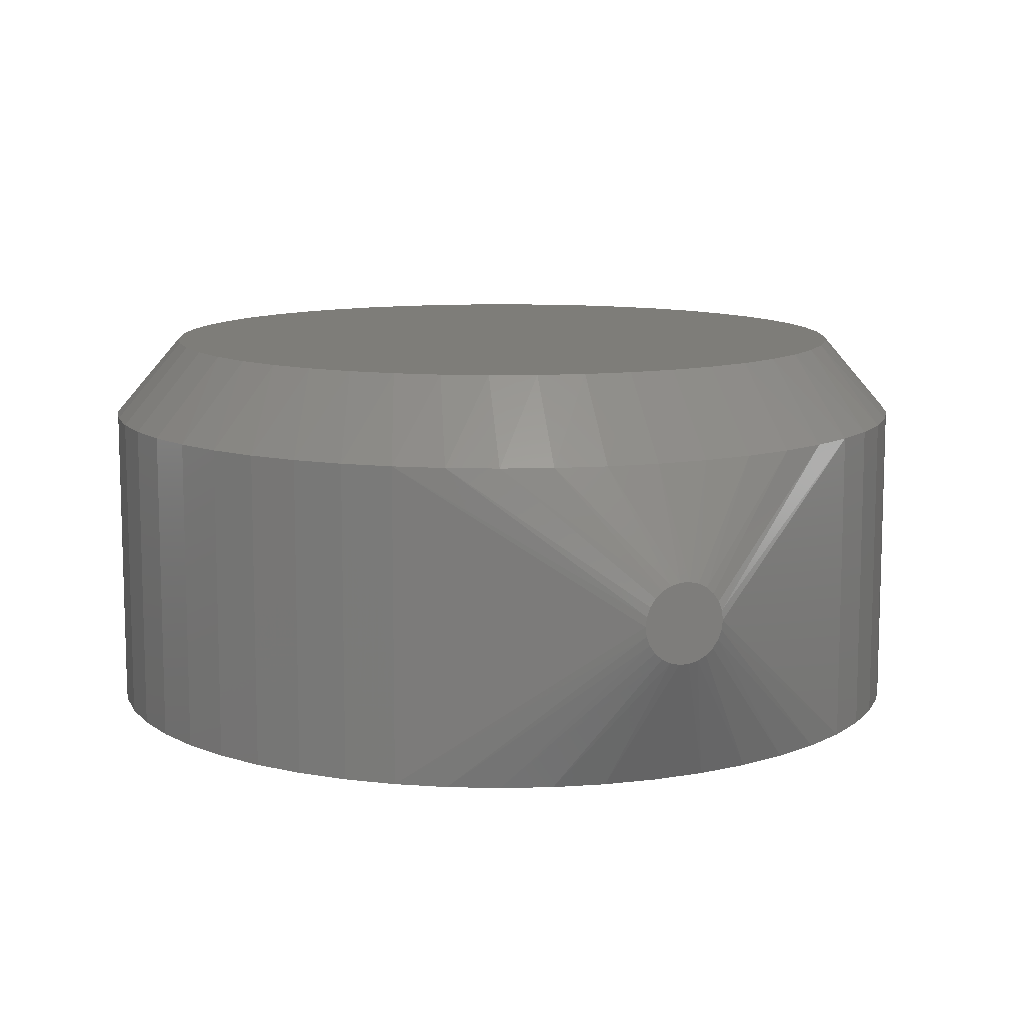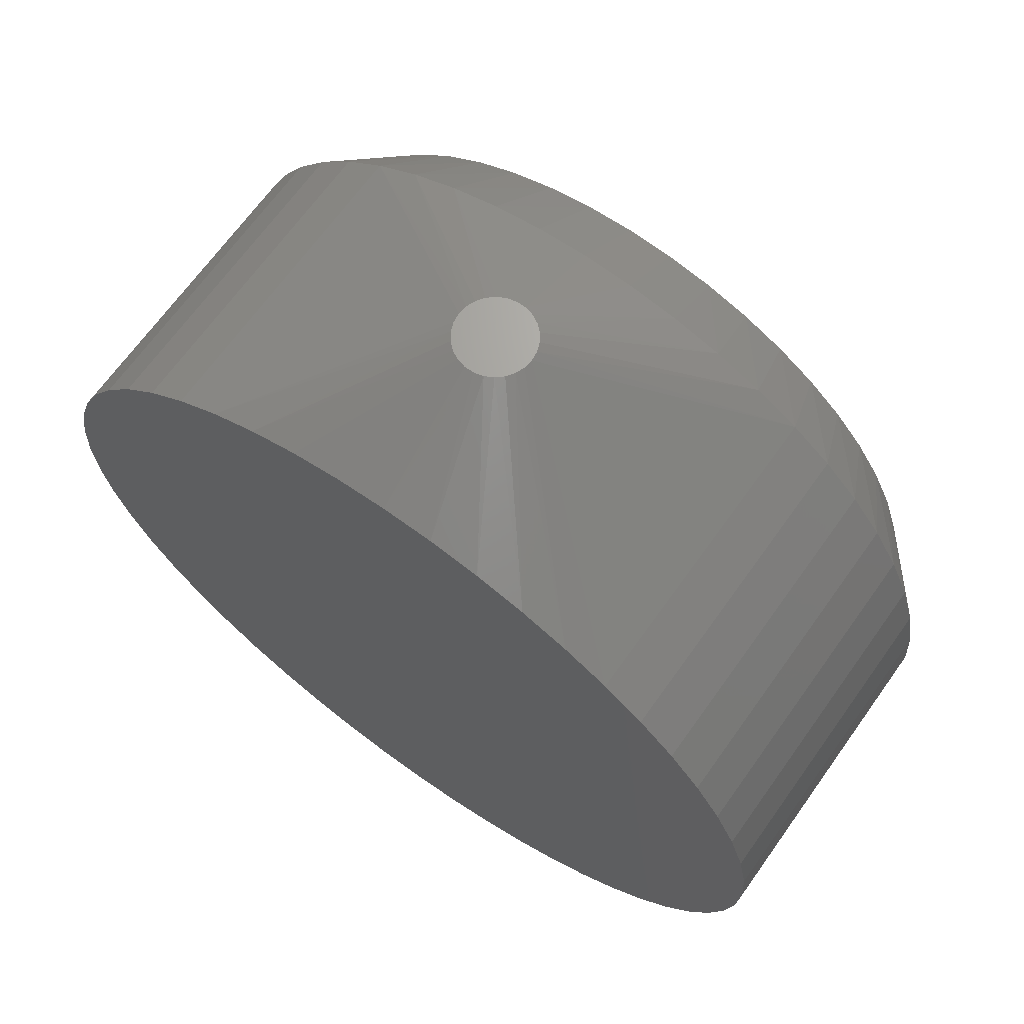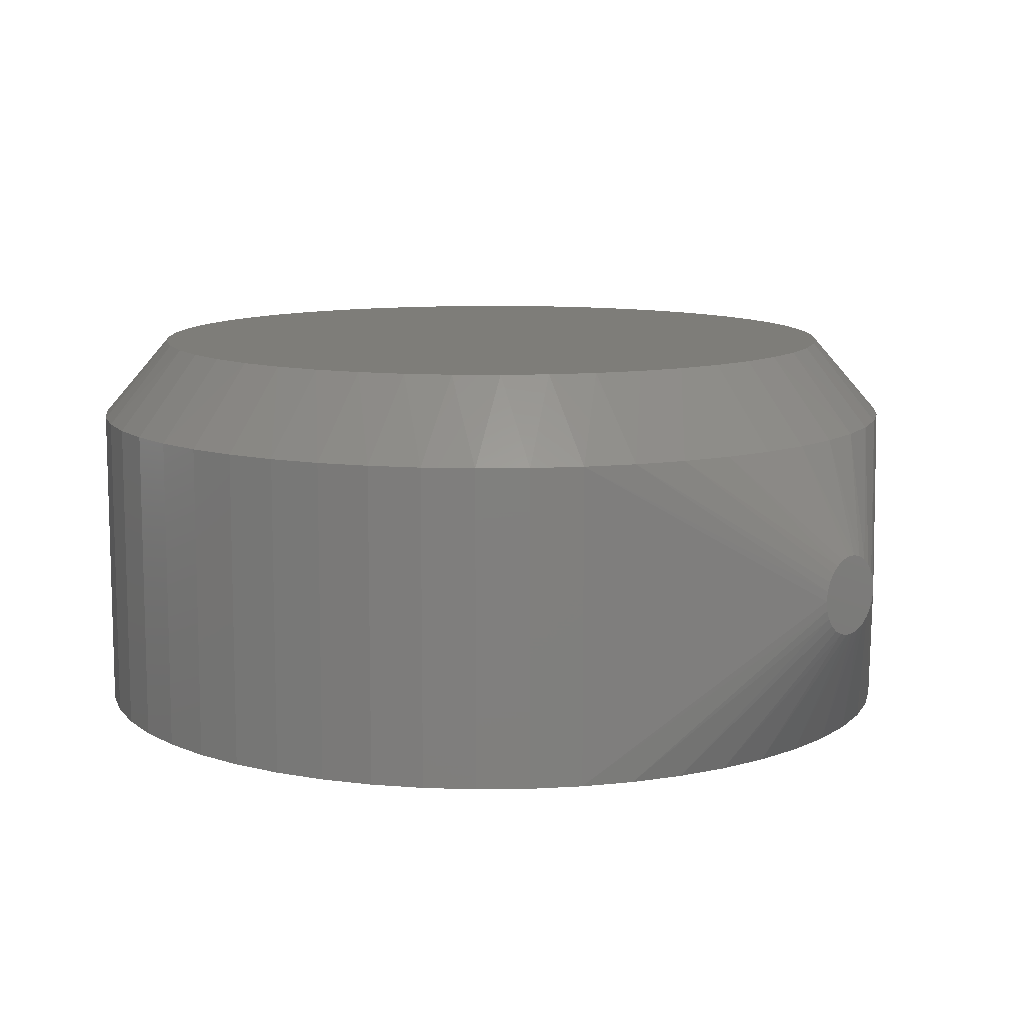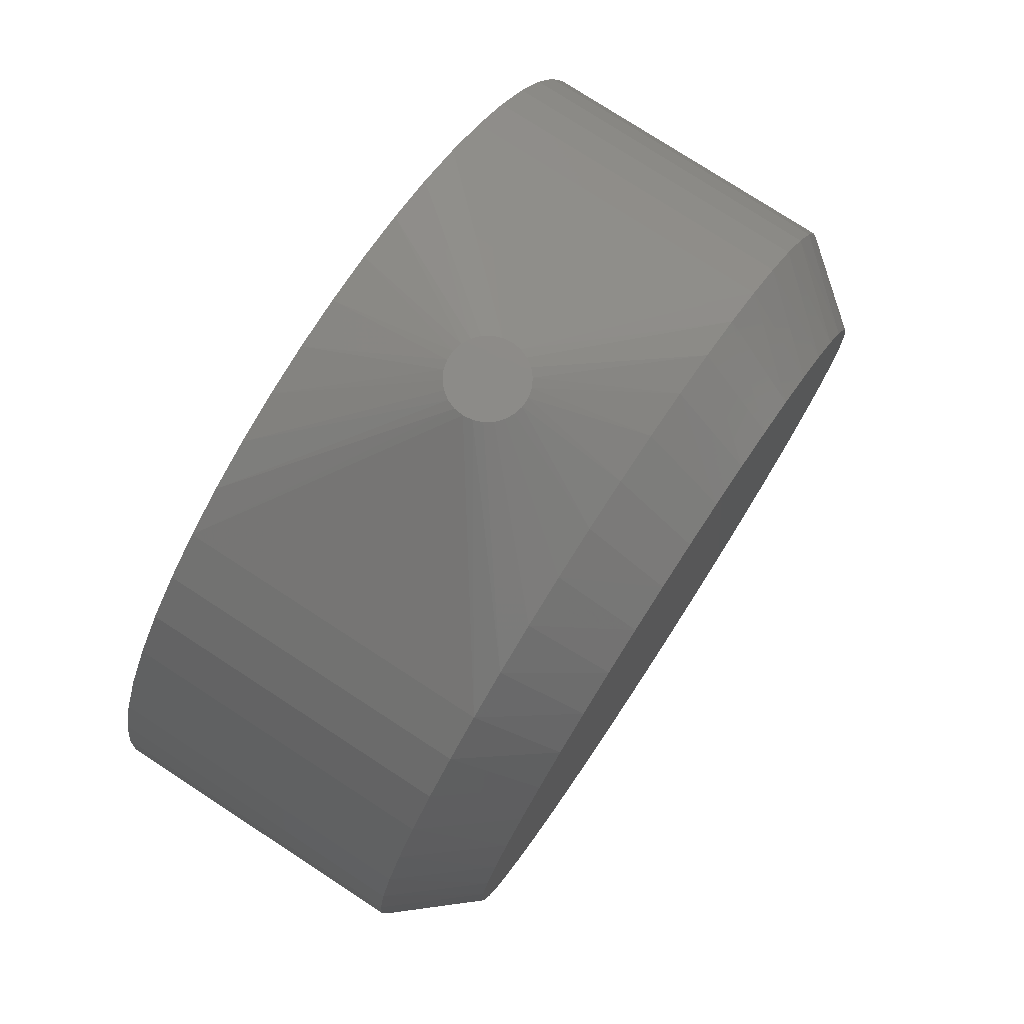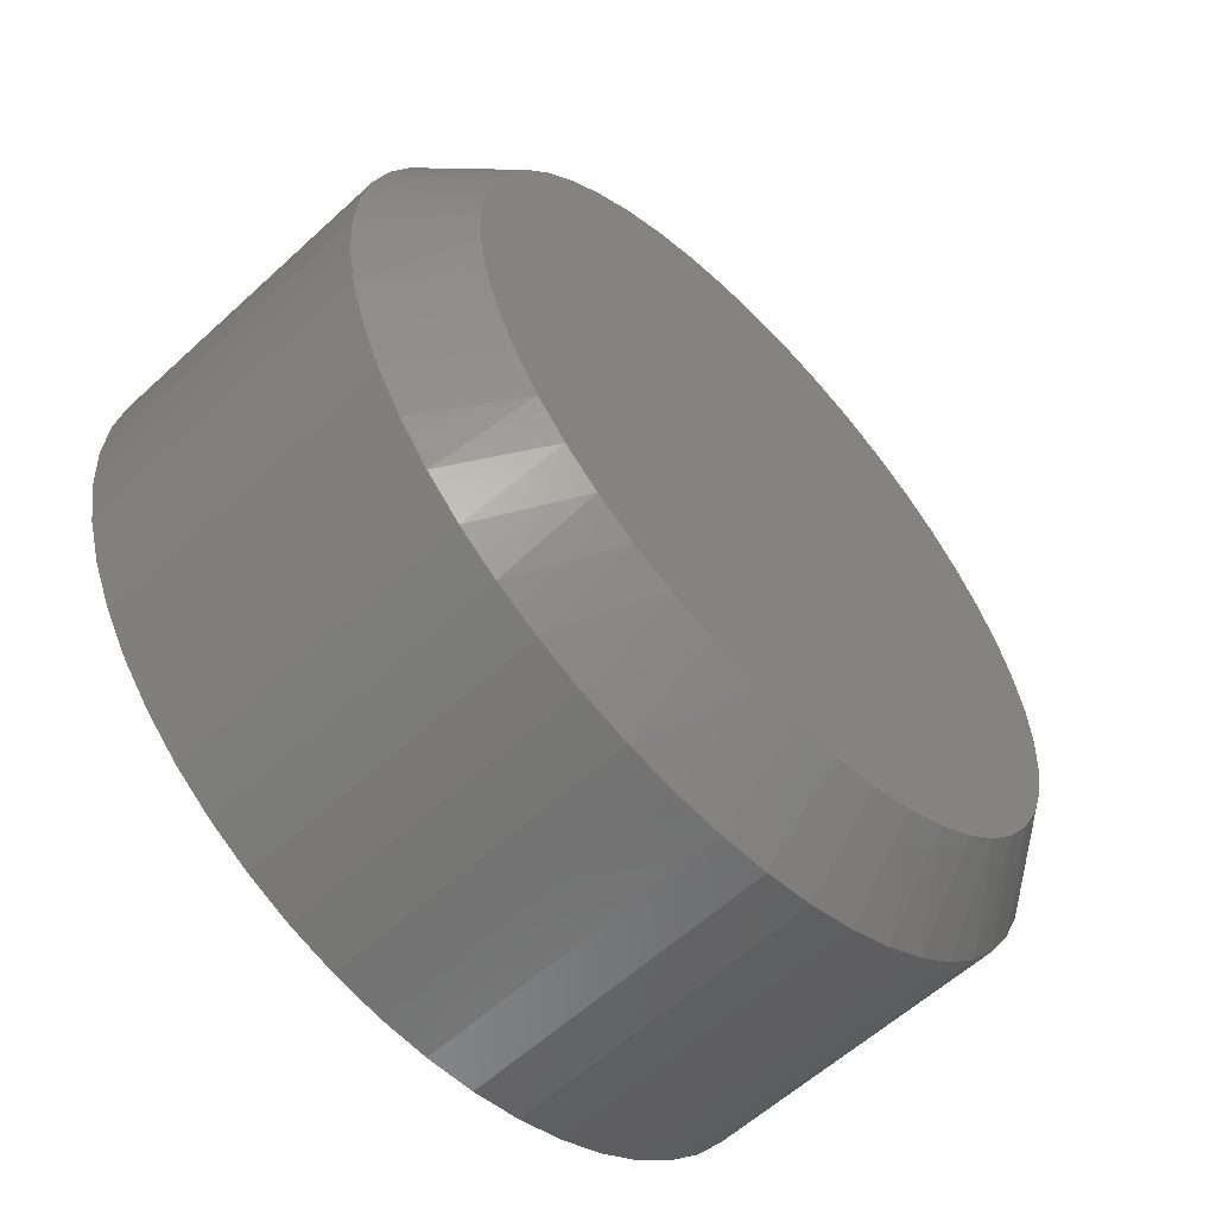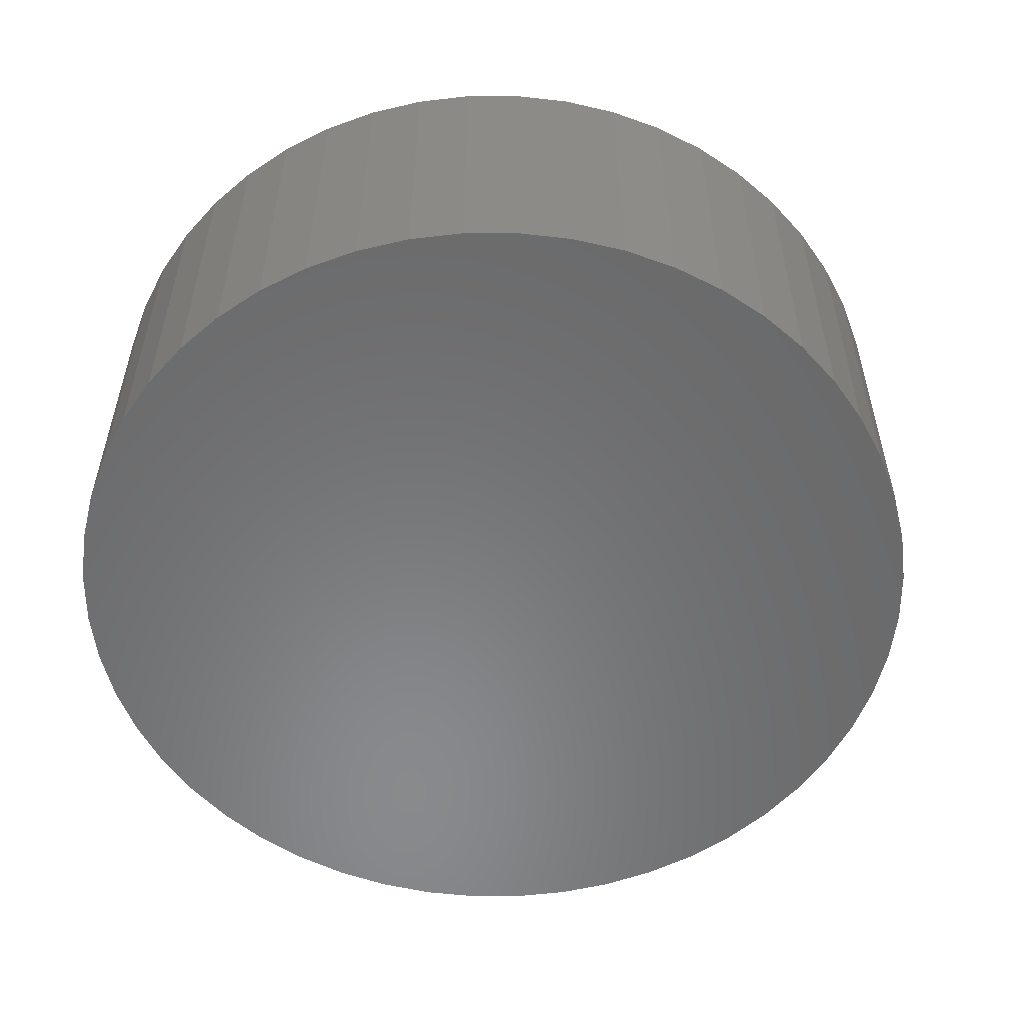
<metadata>
{"format":"stl","ext":"stl","renderer":"f3d","projection":"perspective","resolution":1024,"background":"white","views":[{"elev":10.7,"azim":-20.7,"up":"+Y"},{"elev":67.6,"azim":35.5,"up":"+Z"},{"elev":10.5,"azim":-46.9,"up":"+Y"},{"elev":76.9,"azim":123.1,"up":"+Z"},{"elev":-58.7,"azim":133.5,"up":"+Z"},{"elev":-55.7,"azim":-141.8,"up":"+Y"}]}
</metadata>
<code>
# stl→obj: 178 verts, 352 faces
v -0.00452 0.0475 0.03723
v 0.0332 0.0475 0.01743
v 0.03086 0.0475 0.0213
v -0.03723 0.075 -0.00452
v -0.0375 0.0475 -2.235e-09
v -0.0375 0.075 1.043e-09
v -0.03641 0.0475 -0.008974
v -0.03641 0.075 -0.008974
v -0.03723 0.0475 0.00452
v -0.03723 0.0475 -0.00452
v -0.03506 0.075 -0.0133
v -0.0332 0.0475 -0.01743
v -0.03506 0.0475 -0.0133
v -1.699e-09 0.082 -0.0315
v -0.00452 0.075 -0.03723
v -0.004112 0.082 -0.03123
v 0.0291 0.082 -0.01205
v 0.03506 0.075 -0.0133
v 0.0332 0.075 -0.01743
v 0.0315 0.082 5.99e-09
v 0.0375 0.075 5.513e-09
v 0.03723 0.075 -0.00452
v 0.03086 0.075 0.0213
v -0.03723 0.075 0.00452
v -0.0332 0.0475 0.01743
v -0.0332 0.075 0.01743
v -0.03506 0.0475 0.0133
v -0.03506 0.075 0.0133
v -0.001988 0.06538 0.043
v -0.0133 0.075 0.03506
v -0.00262 0.06482 0.043
v -0.008974 0.075 0.03641
v -0.001241 0.06577 0.043
v -0.00452 0.075 0.03723
v -0.0332 0.075 -0.01743
v -0.03086 0.075 -0.0213
v -0.03086 0.0475 -0.0213
v -0.0213 0.0475 -0.03086
v -0.02487 0.0475 -0.02807
v -0.0213 0.075 -0.03086
v -0.03043 0.082 -0.008153
v 0.0213 0.075 -0.03086
v 0.01918 0.082 -0.02499
v 0.02487 0.075 -0.02807
v -2.831e-09 0.075 -0.0375
v 0.00452 0.075 -0.03723
v -4.47e-09 0.0475 -0.0375
v 0.004112 0.082 -0.03123
v 0.008153 0.082 -0.03043
v 0.008974 0.075 -0.03641
v -0.00452 0.0475 -0.03723
v 0.02728 0.082 -0.01575
v 0.03086 0.075 -0.0213
v 0.02499 0.082 -0.01918
v 0.02227 0.082 -0.02227
v 0.03086 0.0475 -0.0213
v -0.0004219 0.06597 0.043
v 6.109e-09 0.075 0.0375
v 5.811e-09 0.082 0.0315
v 0.0004219 0.06597 0.043
v 0.03043 0.082 -0.008153
v 0.03641 0.075 -0.008974
v 0.03506 0.075 0.0133
v 0.03506 0.0475 0.0133
v -0.03641 0.075 0.008974
v -0.03043 0.082 0.008153
v -0.03641 0.0475 0.008974
v -0.02728 0.082 0.01575
v -0.03086 0.075 0.0213
v -0.03086 0.0475 0.0213
v -0.02807 0.075 0.02487
v -0.02487 0.075 0.02807
v -0.02227 0.082 0.02227
v -0.02807 0.0475 0.02487
v -0.02487 0.0475 0.02807
v -0.0213 0.0475 0.03086
v 4.47e-09 0.0475 0.0375
v 0.00452 0.0475 0.03723
v 0.0004219 0.05903 0.043
v 0.02807 0.0475 0.02487
v -0.02487 0.075 -0.02807
v -0.02807 0.075 -0.02487
v -0.02227 0.082 -0.02227
v -0.0291 0.082 -0.01205
v -0.03123 0.082 -0.004112
v 0.01205 0.082 -0.0291
v 0.01575 0.082 -0.02728
v 0.01743 0.075 -0.0332
v 0.0133 0.075 -0.03506
v 0.0133 0.0475 -0.03506
v -0.008974 0.075 -0.03641
v -0.01743 0.0475 -0.0332
v -0.0133 0.075 -0.03506
v -0.0133 0.0475 -0.03506
v 0.02807 0.075 -0.02487
v 0.01743 0.0475 -0.0332
v 0.0213 0.0475 -0.03086
v 0.008974 0.0475 -0.03641
v 0.02487 0.0475 -0.02807
v 0.03506 0.0475 -0.0133
v 0.03123 0.082 -0.004112
v 0.03641 0.075 0.008974
v 0.03123 0.082 0.004112
v 0.03043 0.082 0.008153
v 0.0291 0.082 0.01205
v 0.0332 0.075 0.01743
v 0.02728 0.082 0.01575
v -0.0291 0.082 0.01205
v -0.02499 0.082 0.01918
v -0.008153 0.082 0.03043
v -0.01205 0.082 0.0291
v -0.003099 0.06413 0.043
v -0.003398 0.06166 0.043
v -0.003099 0.06087 0.043
v -0.003398 0.06334 0.043
v 0.003099 0.06413 0.043
v 0.0133 0.075 0.03506
v 0.00262 0.06482 0.043
v 0.001988 0.06538 0.043
v 0.00452 0.075 0.03723
v 0.001241 0.06577 0.043
v -0.008974 0.0475 0.03641
v -0.0133 0.0475 0.03506
v -0.001988 0.05962 0.043
v 0.0133 0.0475 0.03506
v 0.01743 0.0475 0.0332
v 0.0213 0.0475 0.03086
v 0.003398 0.06166 0.043
v -0.02499 0.082 -0.01918
v -0.0315 0.082 2.235e-09
v -0.008153 0.082 -0.03043
v -0.008974 0.0475 -0.03641
v -0.01918 0.082 -0.02499
v -0.01575 0.082 -0.02728
v -0.01743 0.075 -0.0332
v 0.00452 0.0475 -0.03723
v 0.02807 0.0475 -0.02487
v 0.0332 0.0475 -0.01743
v 0.03641 0.0475 -0.008974
v 0.03723 0.075 0.00452
v -0.004112 0.082 0.03123
v -0.01743 0.075 0.0332
v -0.0213 0.075 0.03086
v -0.01918 0.082 0.02499
v -0.0035 0.0625 0.043
v -0.00262 0.06018 0.043
v -0.0004219 0.05903 0.043
v -0.01743 0.0475 0.0332
v 0.008974 0.075 0.03641
v 0.008974 0.0475 0.03641
v 0.003398 0.06334 0.043
v 0.0035 0.0625 0.043
v 0.02487 0.0475 0.02807
v -0.02728 0.082 -0.01575
v -0.03123 0.082 0.004112
v -0.01205 0.082 -0.0291
v 0.03723 0.0475 -0.00452
v -0.01575 0.082 0.02728
v -0.001241 0.05923 0.043
v 0.004112 0.082 0.03123
v 0.02499 0.082 0.01918
v 0.02487 0.075 0.02807
v 0.001241 0.05923 0.043
v 0.0375 0.0475 2.235e-09
v 0.008153 0.082 0.03043
v 0.02227 0.082 0.02227
v 0.02807 0.075 0.02487
v 0.01918 0.082 0.02499
v 0.01743 0.075 0.0332
v 0.03723 0.0475 0.00452
v 0.01205 0.082 0.0291
v 0.01575 0.082 0.02728
v 0.0213 0.075 0.03086
v 0.001988 0.05962 0.043
v 0.00262 0.06018 0.043
v 0.003099 0.06087 0.043
v 0.03641 0.0475 0.008974
v -0.02807 0.0475 -0.02487
f 1 2 3
f 4 5 6
f 7 4 8
f 5 9 6
f 5 4 10
f 7 10 4
f 11 12 13
f 14 15 16
f 17 18 19
f 20 21 22
f 23 3 2
f 6 9 24
f 25 26 27
f 27 26 28
f 29 30 31
f 32 33 34
f 32 29 33
f 32 30 29
f 35 36 12
f 12 11 35
f 12 36 37
f 38 39 40
f 41 11 8
f 42 43 44
f 45 15 14
f 46 45 14
f 45 46 47
f 48 46 14
f 48 49 50
f 48 50 46
f 51 45 47
f 15 45 51
f 17 19 52
f 52 19 53
f 54 52 53
f 43 55 44
f 53 19 56
f 33 57 34
f 58 59 34
f 58 57 60
f 58 34 57
f 61 18 17
f 61 62 18
f 63 2 64
f 65 28 66
f 65 9 67
f 65 24 9
f 68 26 69
f 70 26 25
f 26 70 69
f 71 72 73
f 71 70 74
f 70 71 69
f 75 74 76
f 75 71 74
f 71 75 72
f 77 1 78
f 77 78 79
f 3 23 80
f 80 1 3
f 81 40 39
f 81 82 83
f 84 35 11
f 41 84 11
f 85 8 4
f 85 41 8
f 86 87 88
f 43 42 87
f 87 42 88
f 89 49 86
f 50 49 89
f 89 86 88
f 89 90 50
f 89 88 90
f 91 16 15
f 92 93 94
f 44 55 95
f 95 55 54
f 95 54 53
f 96 90 88
f 96 97 47
f 96 47 90
f 50 90 98
f 98 90 47
f 47 97 99
f 100 19 18
f 101 22 62
f 61 101 62
f 101 20 22
f 102 103 104
f 63 102 104
f 105 63 104
f 106 107 23
f 106 23 2
f 106 2 63
f 106 105 107
f 63 105 106
f 66 28 108
f 108 28 26
f 68 108 26
f 109 68 69
f 109 69 71
f 109 71 73
f 110 30 32
f 110 111 30
f 31 30 112
f 113 114 115
f 116 117 118
f 119 118 117
f 120 60 121
f 120 58 60
f 120 59 58
f 122 74 1
f 122 123 74
f 122 124 123
f 125 1 126
f 127 128 126
f 127 126 1
f 129 82 36
f 83 82 129
f 130 4 6
f 130 85 4
f 6 24 130
f 16 91 131
f 131 91 93
f 94 93 132
f 93 91 132
f 133 134 40
f 133 40 81
f 133 81 83
f 40 134 135
f 135 93 92
f 136 47 46
f 136 98 47
f 99 137 56
f 138 56 19
f 19 100 138
f 138 99 56
f 138 100 99
f 139 62 22
f 139 99 100
f 102 140 103
f 140 20 103
f 21 20 140
f 59 141 34
f 141 32 34
f 141 110 32
f 30 111 142
f 142 112 30
f 142 115 112
f 142 143 115
f 144 72 143
f 73 72 144
f 145 143 76
f 145 115 143
f 76 113 145
f 145 113 115
f 146 115 114
f 146 124 115
f 146 114 123
f 123 124 146
f 147 1 77
f 147 77 79
f 148 123 114
f 113 148 114
f 148 113 76
f 76 74 148
f 74 123 148
f 149 120 121
f 119 149 121
f 149 119 117
f 150 78 1
f 150 1 125
f 151 128 152
f 127 152 128
f 153 1 80
f 153 127 1
f 154 36 35
f 154 129 36
f 84 154 35
f 155 130 24
f 155 65 66
f 155 24 65
f 156 131 93
f 156 93 135
f 156 135 134
f 157 139 22
f 157 99 139
f 158 142 111
f 158 143 142
f 158 144 143
f 147 159 1
f 159 122 1
f 124 122 159
f 159 147 115
f 115 124 159
f 59 120 160
f 160 120 149
f 23 107 161
f 162 153 80
f 78 163 79
f 150 163 78
f 163 151 79
f 21 140 164
f 164 22 21
f 164 157 22
f 157 164 99
f 165 149 117
f 165 160 149
f 166 162 167
f 167 161 166
f 23 161 167
f 167 80 23
f 167 162 80
f 168 162 166
f 169 116 151
f 117 116 169
f 164 170 99
f 170 164 140
f 170 140 102
f 171 165 117
f 117 169 171
f 171 169 172
f 173 168 172
f 172 169 173
f 173 162 168
f 173 152 127
f 151 152 173
f 173 169 151
f 127 153 173
f 153 162 173
f 151 163 174
f 174 175 151
f 174 163 150
f 174 150 125
f 175 174 125
f 126 128 176
f 176 125 126
f 176 175 125
f 176 128 151
f 151 175 176
f 64 99 177
f 170 177 99
f 177 170 102
f 11 13 7
f 11 7 8
f 82 178 37
f 82 37 36
f 65 67 27
f 65 27 28
f 81 39 178
f 178 82 81
f 96 42 97
f 88 42 96
f 97 42 99
f 99 42 44
f 99 74 47
f 99 1 74
f 99 2 1
f 64 2 99
f 143 72 75
f 143 75 76
f 33 29 119
f 116 119 151
f 119 112 115
f 121 60 119
f 119 29 31
f 60 57 119
f 119 57 33
f 119 115 151
f 31 112 119
f 119 116 118
f 7 13 132
f 132 27 67
f 132 10 7
f 132 74 70
f 67 9 132
f 132 37 178
f 132 9 5
f 132 13 12
f 5 10 132
f 132 92 94
f 178 39 132
f 25 27 132
f 132 47 74
f 12 37 132
f 132 39 38
f 132 51 47
f 132 70 25
f 38 92 132
f 15 51 132
f 132 91 15
f 135 92 38
f 135 38 40
f 50 98 136
f 136 46 50
f 137 95 53
f 53 56 137
f 137 99 44
f 44 95 137
f 139 100 18
f 18 62 139
f 151 115 147
f 79 151 147
f 171 87 86
f 85 130 171
f 171 108 68
f 171 52 54
f 110 141 171
f 171 86 49
f 14 16 171
f 49 48 171
f 54 55 171
f 171 103 20
f 111 110 171
f 171 84 41
f 41 85 171
f 171 48 14
f 17 52 171
f 171 55 43
f 104 103 171
f 171 61 17
f 171 101 61
f 171 107 105
f 68 109 171
f 131 156 171
f 160 165 171
f 43 87 171
f 130 155 171
f 20 101 171
f 171 105 104
f 66 108 171
f 171 109 73
f 134 133 171
f 144 158 171
f 83 129 171
f 129 154 171
f 16 131 171
f 171 133 83
f 171 141 59
f 73 144 171
f 171 166 161
f 171 154 84
f 171 155 66
f 171 156 134
f 171 158 111
f 59 160 171
f 171 161 107
f 171 168 166
f 168 171 172
f 177 102 63
f 177 63 64

</code>
